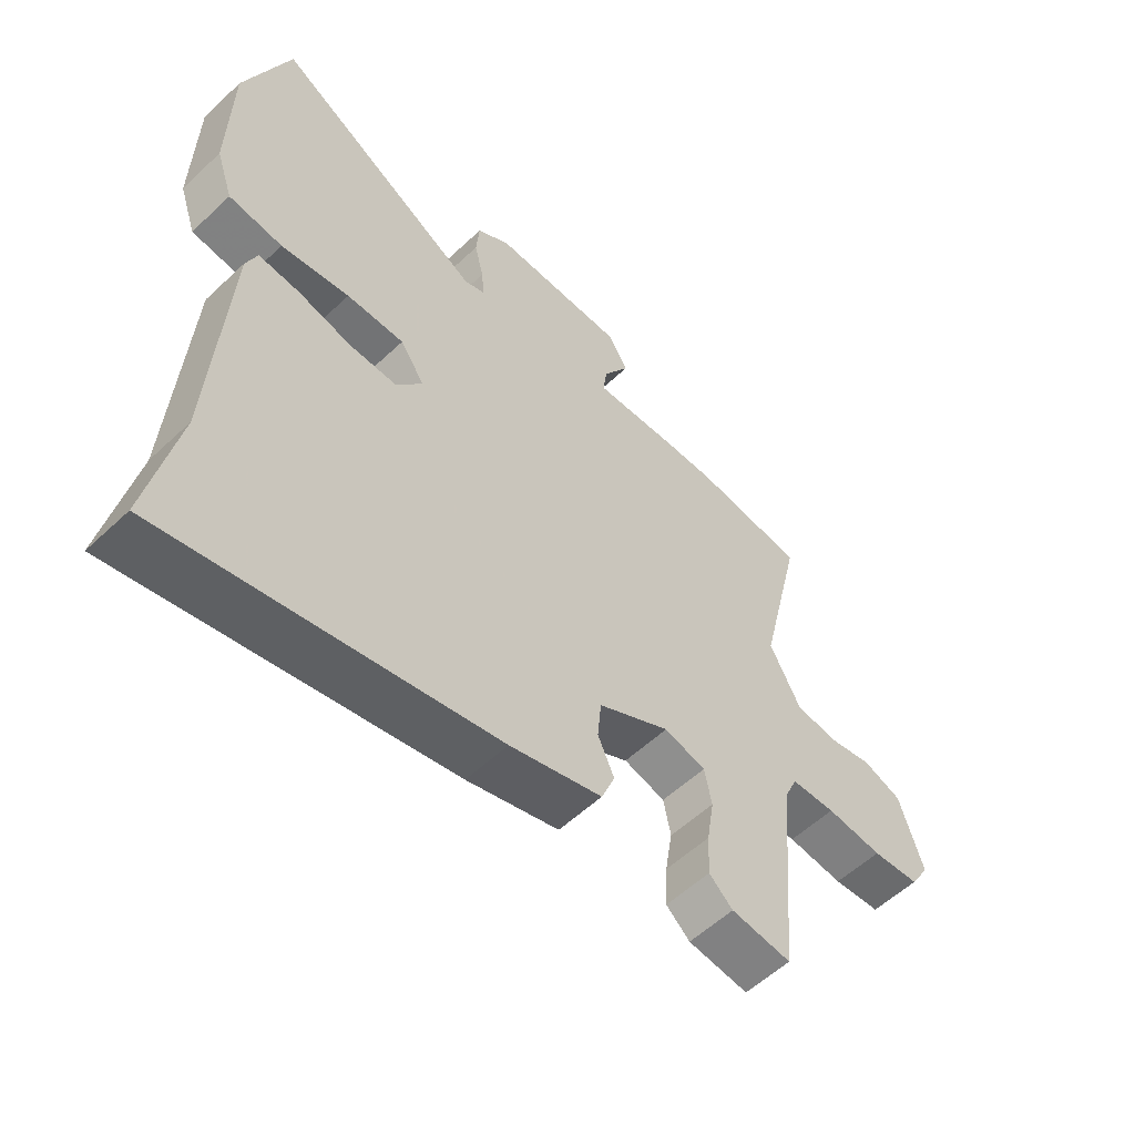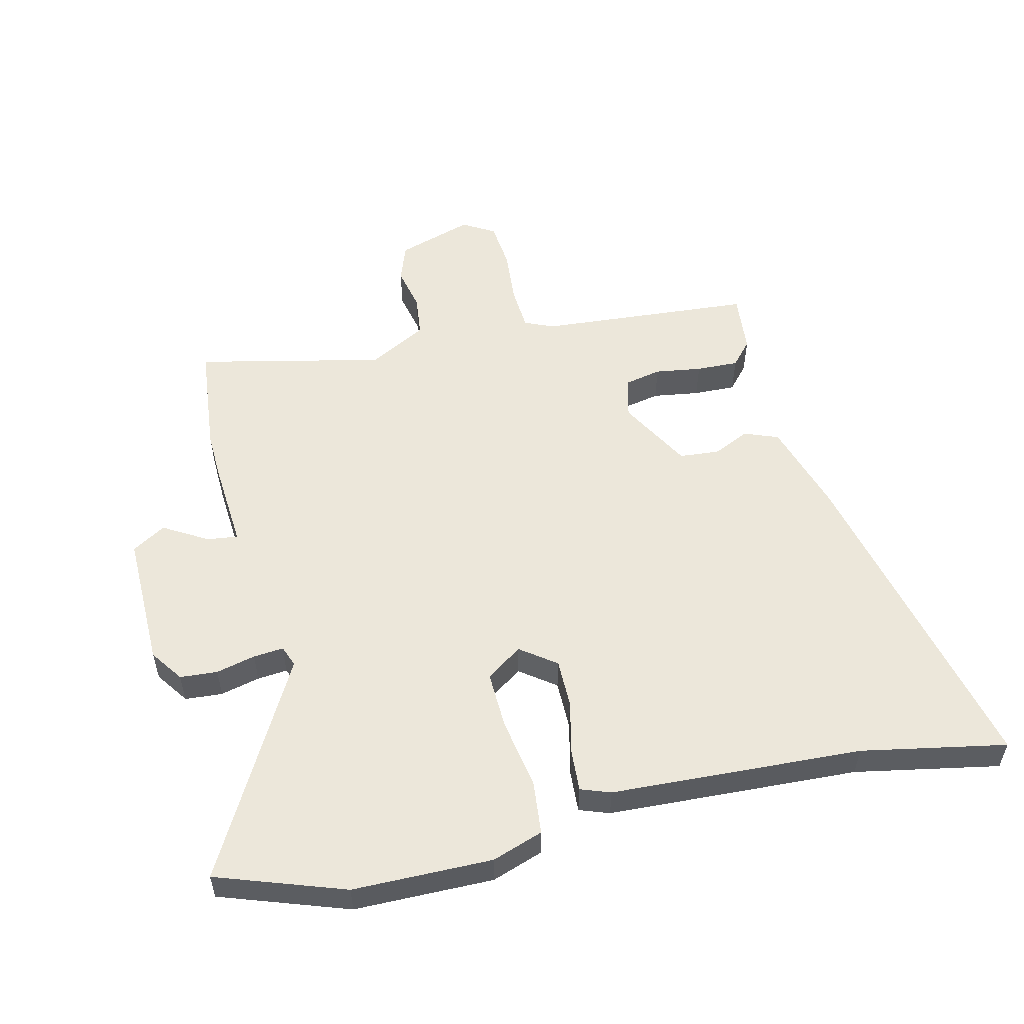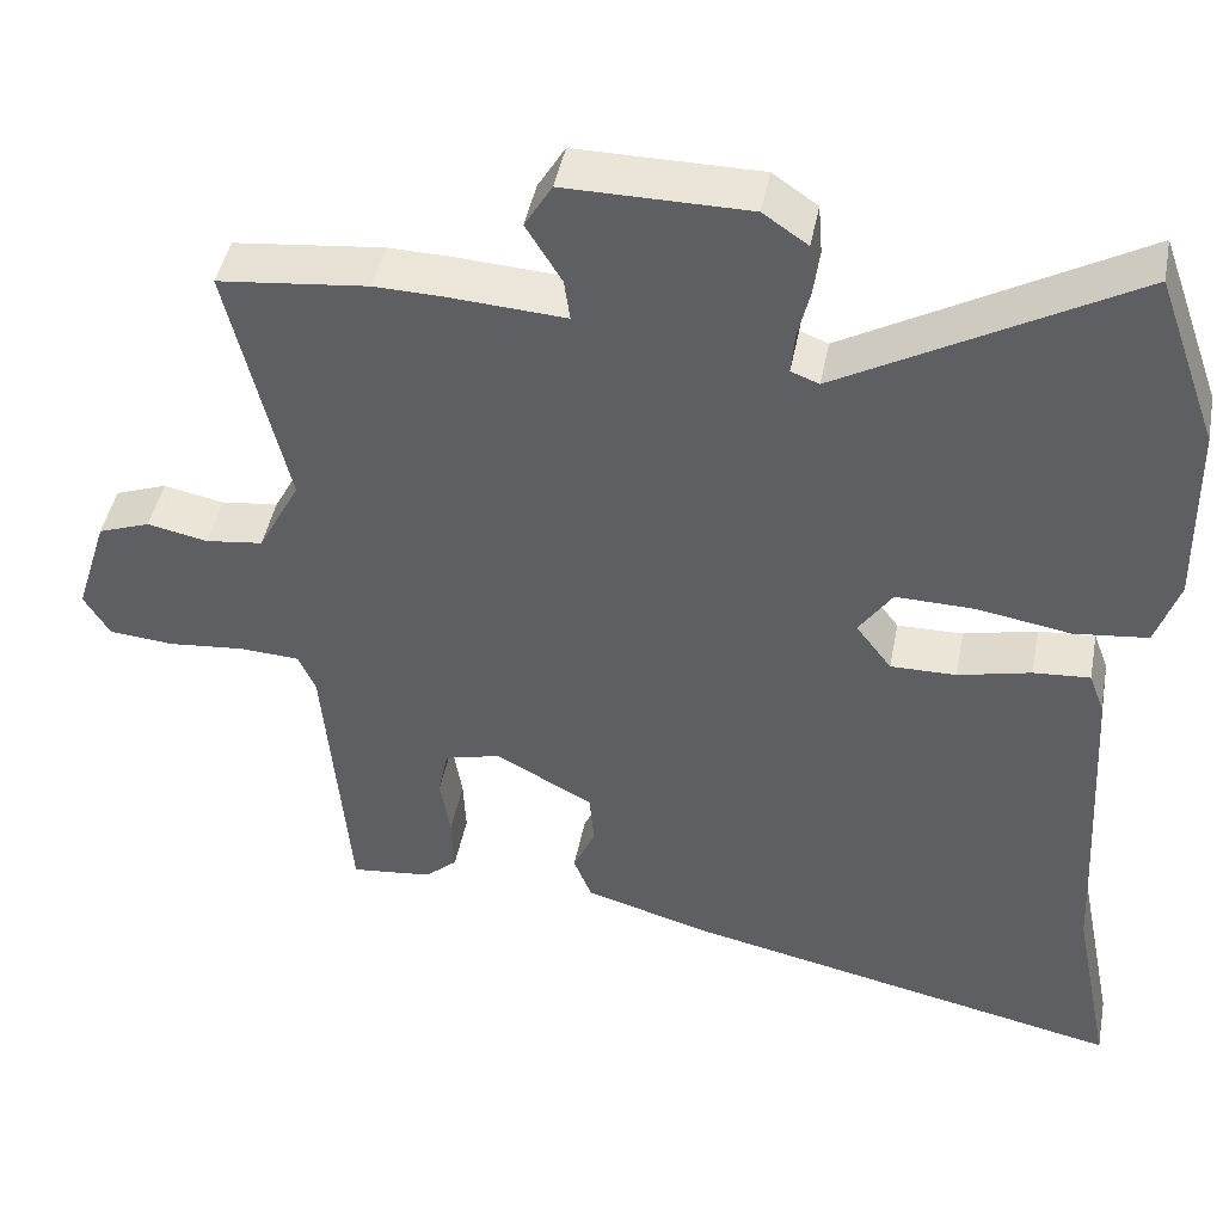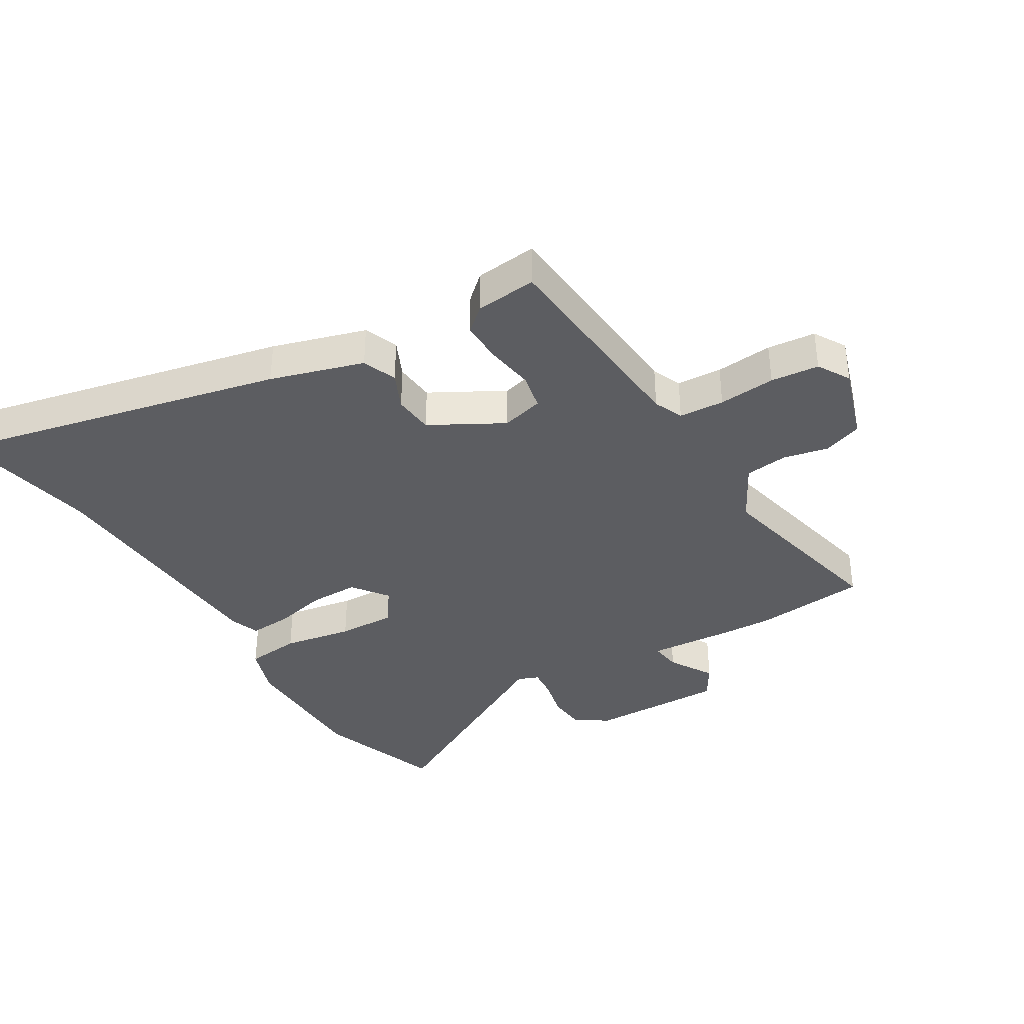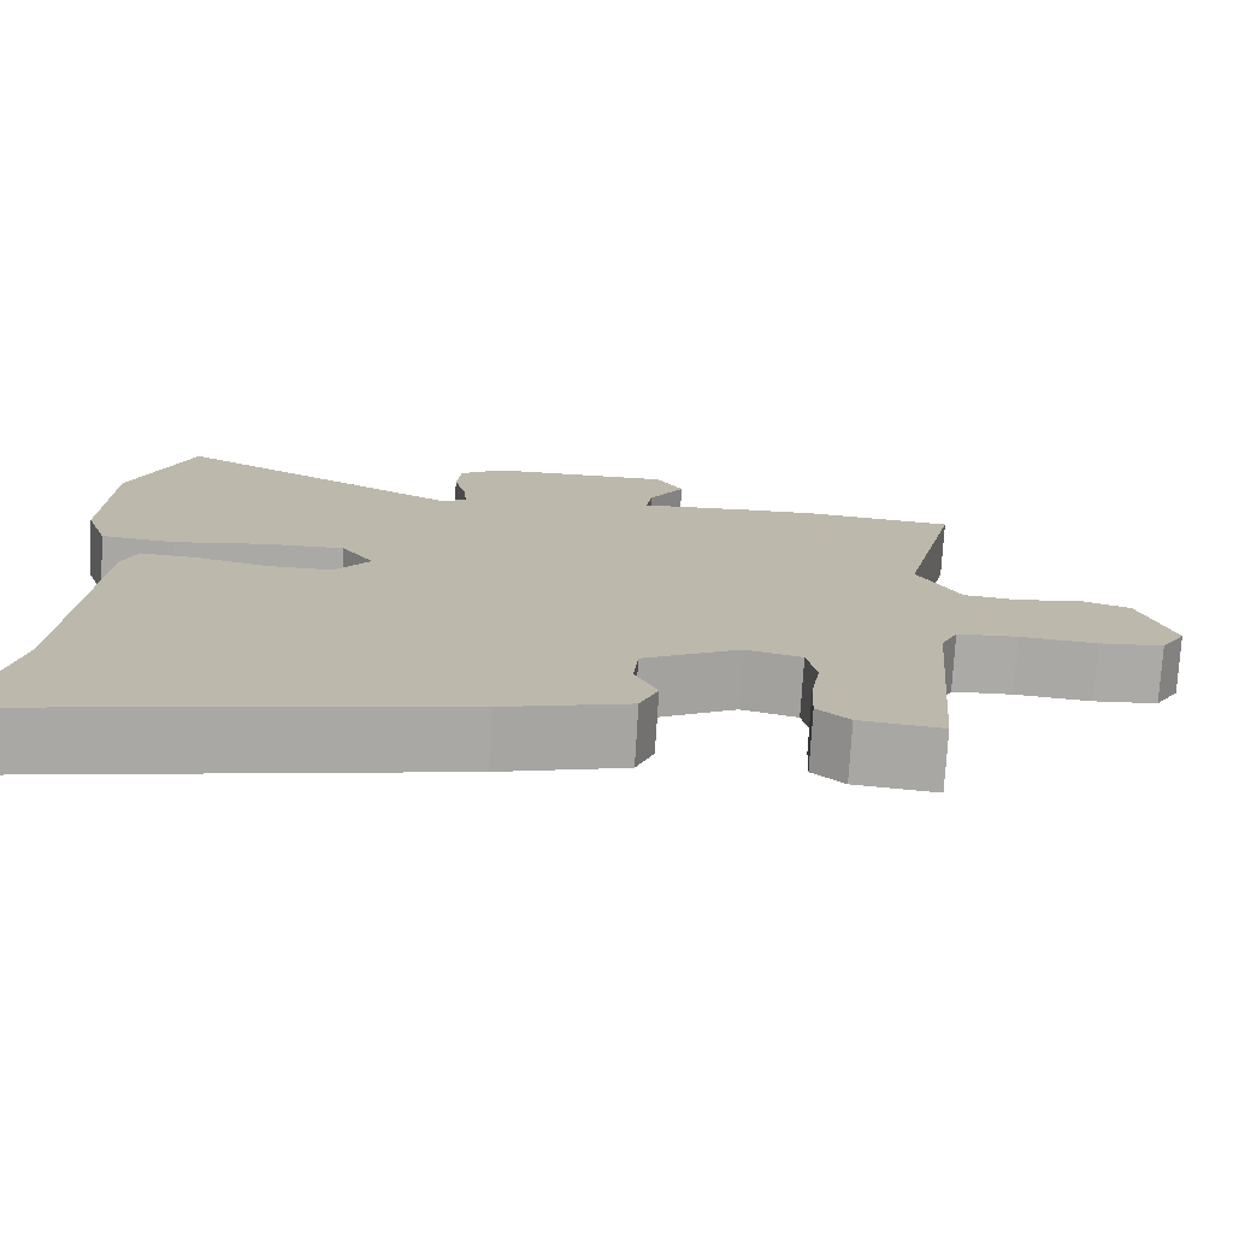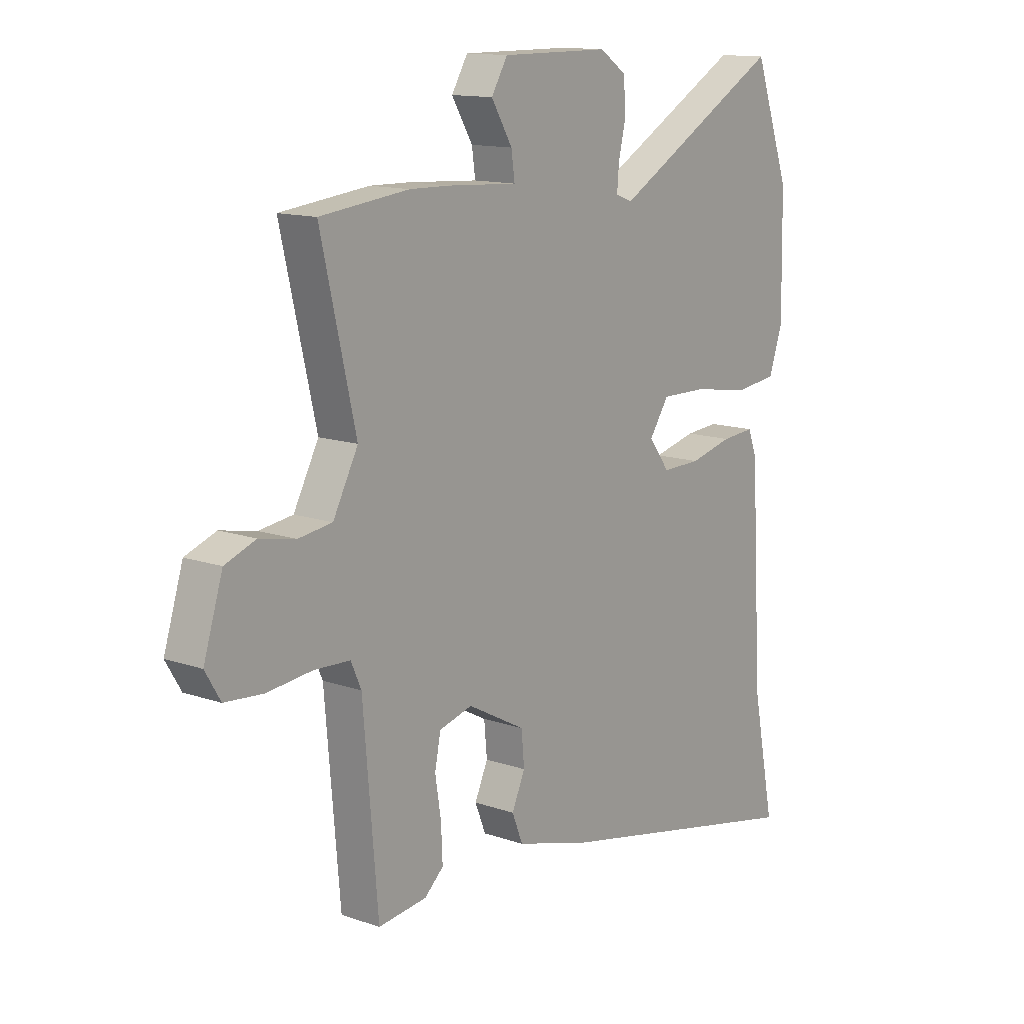
<metadata>
{"format":"obj","ext":"obj","renderer":"f3d","projection":"perspective","resolution":1024,"background":"white","views":[{"elev":-56.6,"azim":134.4,"up":"+Z"},{"elev":53.9,"azim":76.0,"up":"+Y"},{"elev":45.0,"azim":10.9,"up":"+Z"},{"elev":-37.1,"azim":-149.4,"up":"+Y"},{"elev":-75.6,"azim":176.5,"up":"+Z"},{"elev":13.4,"azim":-52.0,"up":"+Z"}]}
</metadata>
<code>
v -0.585 0.07 0.491
v -0.404 0.07 0.511
v -0.323 0.07 0.509
v -0.18 0.07 0.5
v -0.187 0.07 0.55
v -0.23 0.07 0.621
v -0.197 0.07 0.676
v 0.024 0.07 0.675
v 0.078 0.07 0.638
v 0.083 0.07 0.577
v 0.068 0.07 0.513
v 0.064 0.07 0.464
v 0.098 0.07 0.451
v 0.447 0.07 0.647
v 0.521 0.07 0.441
v 0.525 0.07 0.215
v 0.497 0.07 0.132
v 0.408 0.07 0.122
v 0.295 0.07 0.141
v 0.2 0.07 0.143
v 0.16 0.07 0.084
v 0.203 0.07 0.027
v 0.282 0.07 0.028
v 0.37 0.07 0.049
v 0.438 0.07 0.054
v 0.456 0.07 0.006
v 0.48 0.07 -0.402
v 0.527 0.07 -0.636
v -0.011 0.07 -0.52
v -0.162 0.07 -0.476
v -0.184 0.07 -0.421
v -0.157 0.07 -0.361
v -0.163 0.07 -0.296
v -0.281 0.07 -0.232
v -0.349 0.07 -0.25
v -0.361 0.07 -0.31
v -0.349 0.07 -0.386
v -0.346 0.07 -0.455
v -0.385 0.07 -0.49
v -0.484 0.07 -0.501
v -0.514 0.07 -0.151
v -0.535 0.07 -0.104
v -0.608 0.07 -0.1
v -0.7 0.07 -0.109
v -0.778 0.07 -0.102
v -0.809 0.07 -0.05
v -0.77 0.07 0.074
v -0.707 0.07 0.097
v -0.634 0.07 0.082
v -0.565 0.07 0.091
v -0.514 0.07 0.187
v -0.585 0 0.491
v -0.404 0 0.511
v -0.323 0 0.509
v -0.18 0 0.5
v -0.187 0 0.55
v -0.23 0 0.621
v -0.197 0 0.676
v 0.024 0 0.675
v 0.078 0 0.638
v 0.083 0 0.577
v 0.068 0 0.513
v 0.064 0 0.464
v 0.098 0 0.451
v 0.447 0 0.647
v 0.521 0 0.441
v 0.525 0 0.215
v 0.497 0 0.132
v 0.408 0 0.122
v 0.295 0 0.141
v 0.2 0 0.143
v 0.16 0 0.084
v 0.203 0 0.027
v 0.282 0 0.028
v 0.37 0 0.049
v 0.438 0 0.054
v 0.456 0 0.006
v 0.48 0 -0.402
v 0.527 0 -0.636
v -0.011 0 -0.52
v -0.162 0 -0.476
v -0.184 0 -0.421
v -0.157 0 -0.361
v -0.163 0 -0.296
v -0.281 0 -0.232
v -0.349 0 -0.25
v -0.361 0 -0.31
v -0.349 0 -0.386
v -0.346 0 -0.455
v -0.385 0 -0.49
v -0.484 0 -0.501
v -0.514 0 -0.151
v -0.535 0 -0.104
v -0.608 0 -0.1
v -0.7 0 -0.109
v -0.778 0 -0.102
v -0.809 0 -0.05
v -0.77 0 0.074
v -0.707 0 0.097
v -0.634 0 0.082
v -0.565 0 0.091
v -0.514 0 0.187
f 47 48 49
f 46 47 49
f 45 46 49
f 44 45 49
f 43 44 49
f 42 43 49 50
f 41 42 50 51
f 40 41 51
f 39 40 51
f 38 39 51
f 37 38 51
f 36 37 51
f 30 31 32
f 29 30 32
f 28 29 32
f 27 28 32
f 27 32 33
f 26 27 33
f 25 26 33
f 24 25 33
f 23 24 33
f 22 23 33 34
f 17 18 19
f 16 17 19
f 15 16 19
f 14 15 19
f 13 14 19
f 12 13 19 20
f 9 10 11
f 8 9 11
f 7 8 11
f 6 7 11
f 5 6 11
f 4 5 11 12
f 12 20 21
f 4 12 21
f 3 4 21
f 1 2 3
f 51 1 3
f 36 51 3
f 35 36 3
f 22 34 35
f 21 22 35
f 3 21 35
f 100 99 98
f 100 98 97
f 100 97 96
f 100 96 95
f 100 95 94
f 101 100 94 93
f 102 101 93 92
f 102 92 91
f 102 91 90
f 102 90 89
f 102 89 88
f 102 88 87
f 83 82 81
f 83 81 80
f 83 80 79
f 83 79 78
f 84 83 78
f 84 78 77
f 84 77 76
f 84 76 75
f 84 75 74
f 85 84 74 73
f 70 69 68
f 70 68 67
f 70 67 66
f 70 66 65
f 70 65 64
f 71 70 64 63
f 62 61 60
f 62 60 59
f 62 59 58
f 62 58 57
f 62 57 56
f 63 62 56 55
f 72 71 63
f 72 63 55
f 72 55 54
f 54 53 52
f 54 52 102
f 54 102 87
f 54 87 86
f 86 85 73
f 86 73 72
f 86 72 54
f 1 52 53 2
f 2 53 54 3
f 3 54 55 4
f 4 55 56 5
f 5 56 57 6
f 6 57 58 7
f 7 58 59 8
f 8 59 60 9
f 9 60 61 10
f 10 61 62 11
f 11 62 63 12
f 12 63 64 13
f 13 64 65 14
f 14 65 66 15
f 15 66 67 16
f 16 67 68 17
f 17 68 69 18
f 18 69 70 19
f 19 70 71 20
f 20 71 72 21
f 21 72 73 22
f 22 73 74 23
f 23 74 75 24
f 24 75 76 25
f 25 76 77 26
f 26 77 78 27
f 27 78 79 28
f 28 79 80 29
f 29 80 81 30
f 30 81 82 31
f 31 82 83 32
f 32 83 84 33
f 33 84 85 34
f 34 85 86 35
f 35 86 87 36
f 36 87 88 37
f 37 88 89 38
f 38 89 90 39
f 39 90 91 40
f 40 91 92 41
f 41 92 93 42
f 42 93 94 43
f 43 94 95 44
f 44 95 96 45
f 45 96 97 46
f 46 97 98 47
f 47 98 99 48
f 48 99 100 49
f 49 100 101 50
f 50 101 102 51
f 51 102 52 1

</code>
